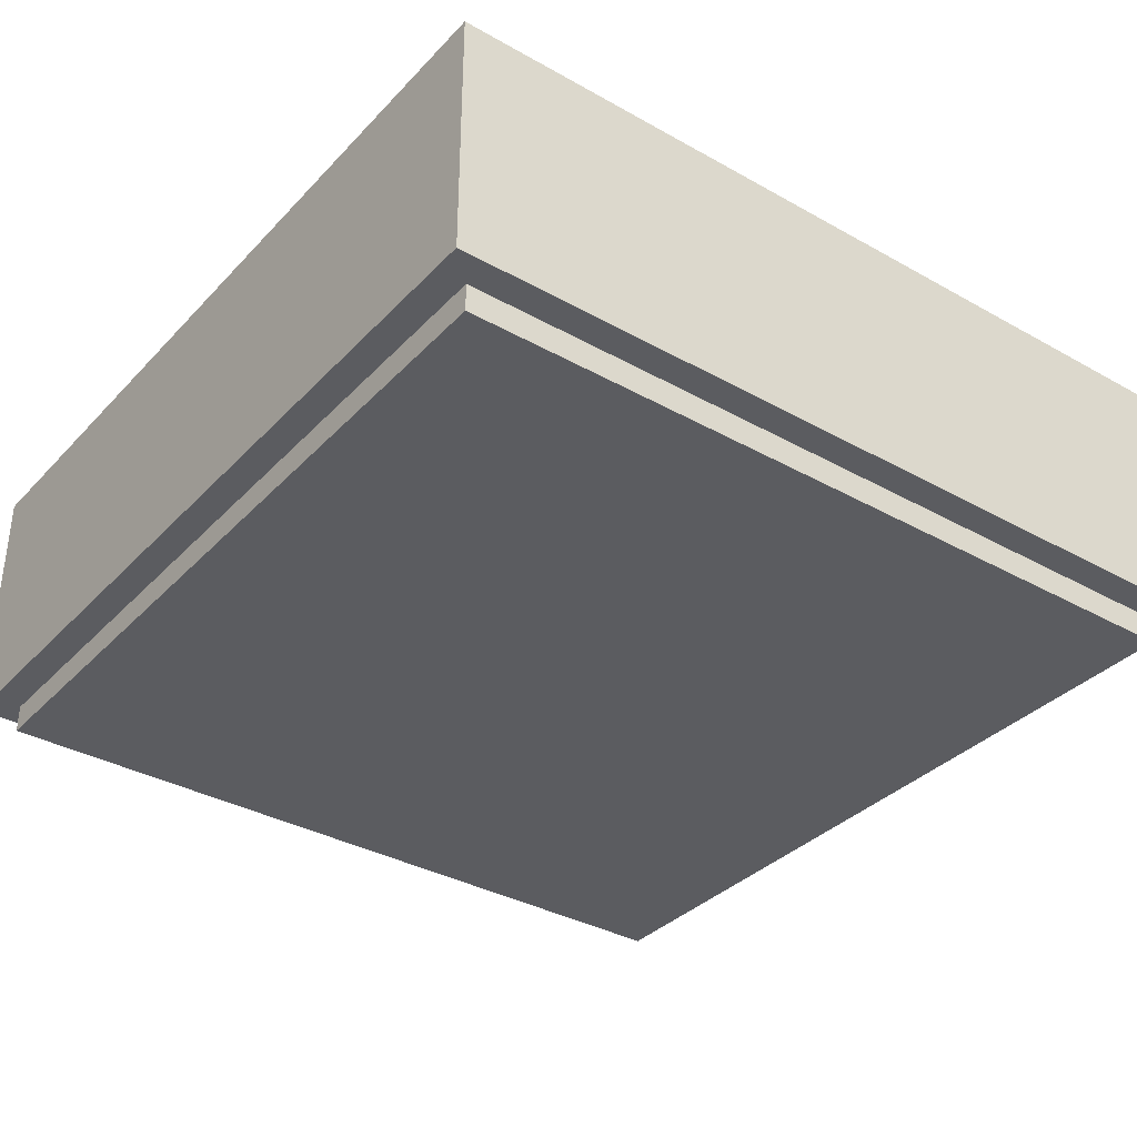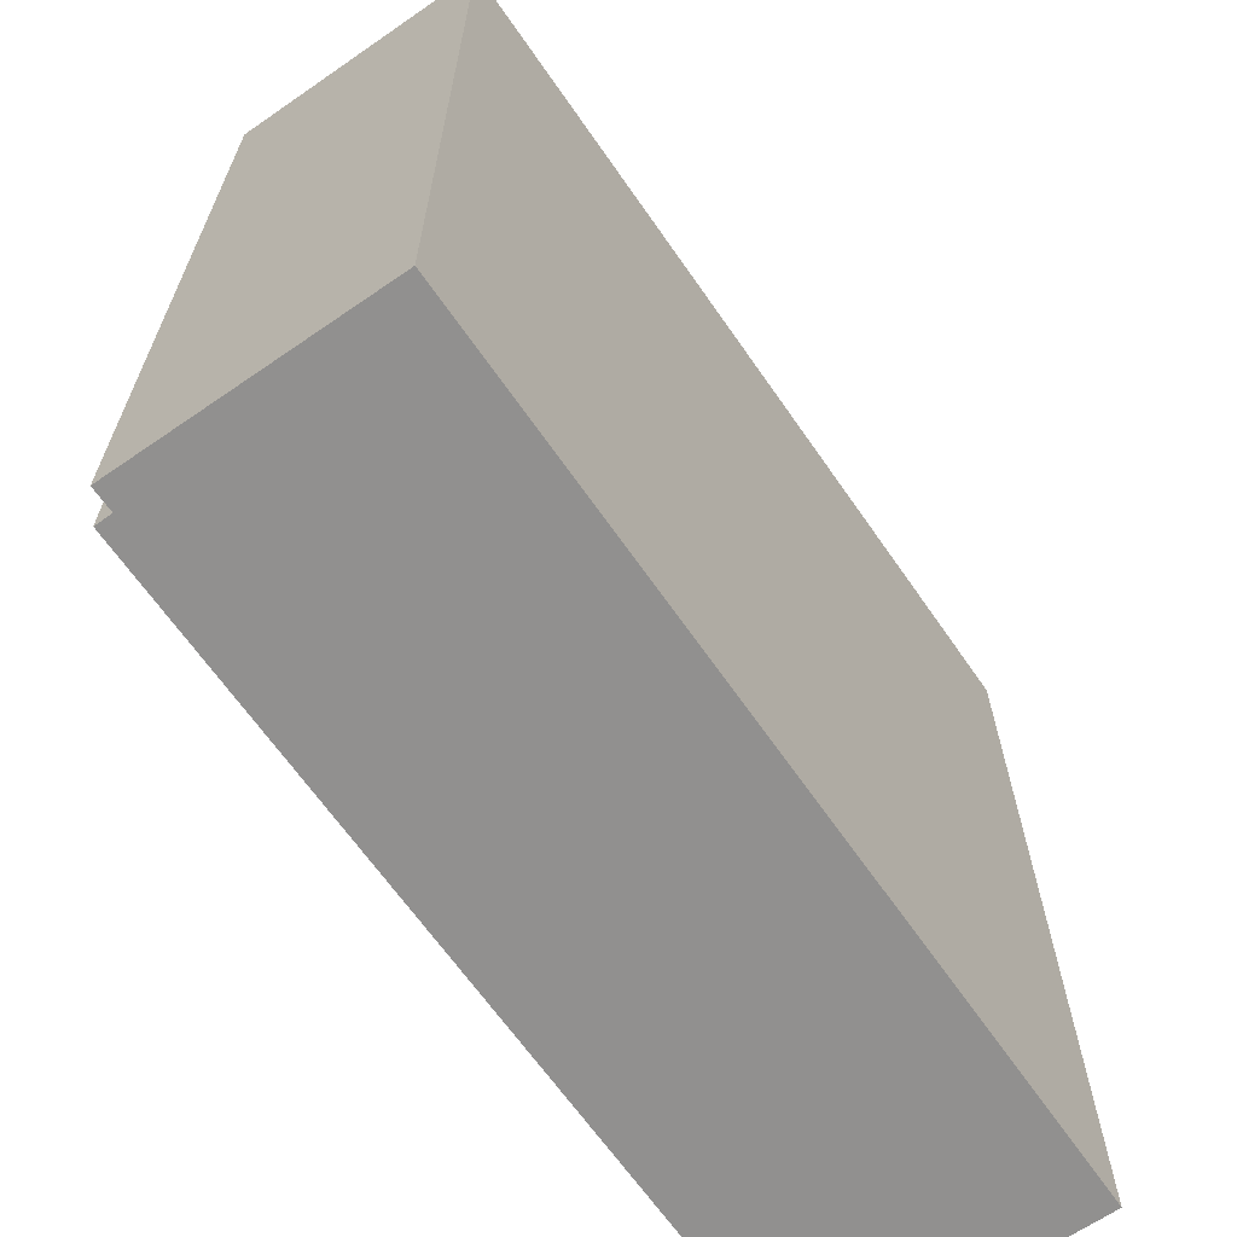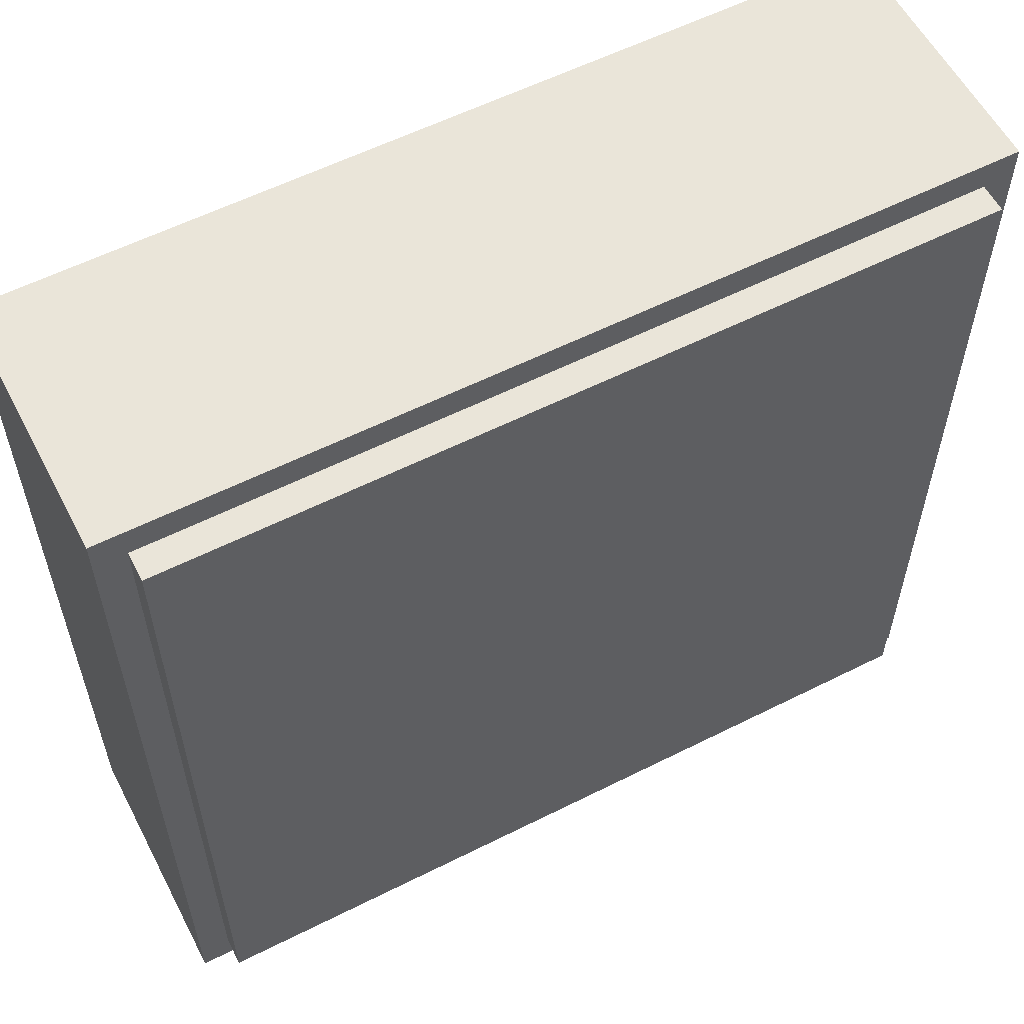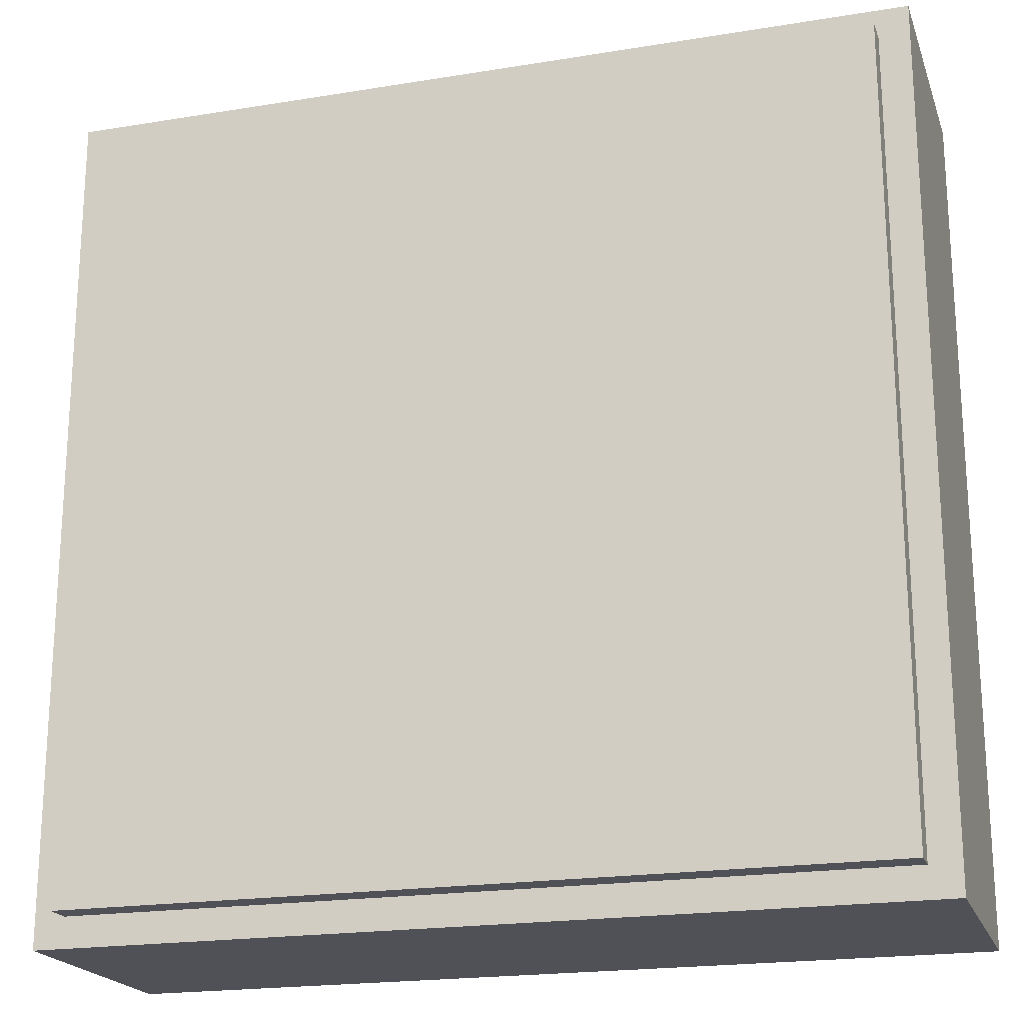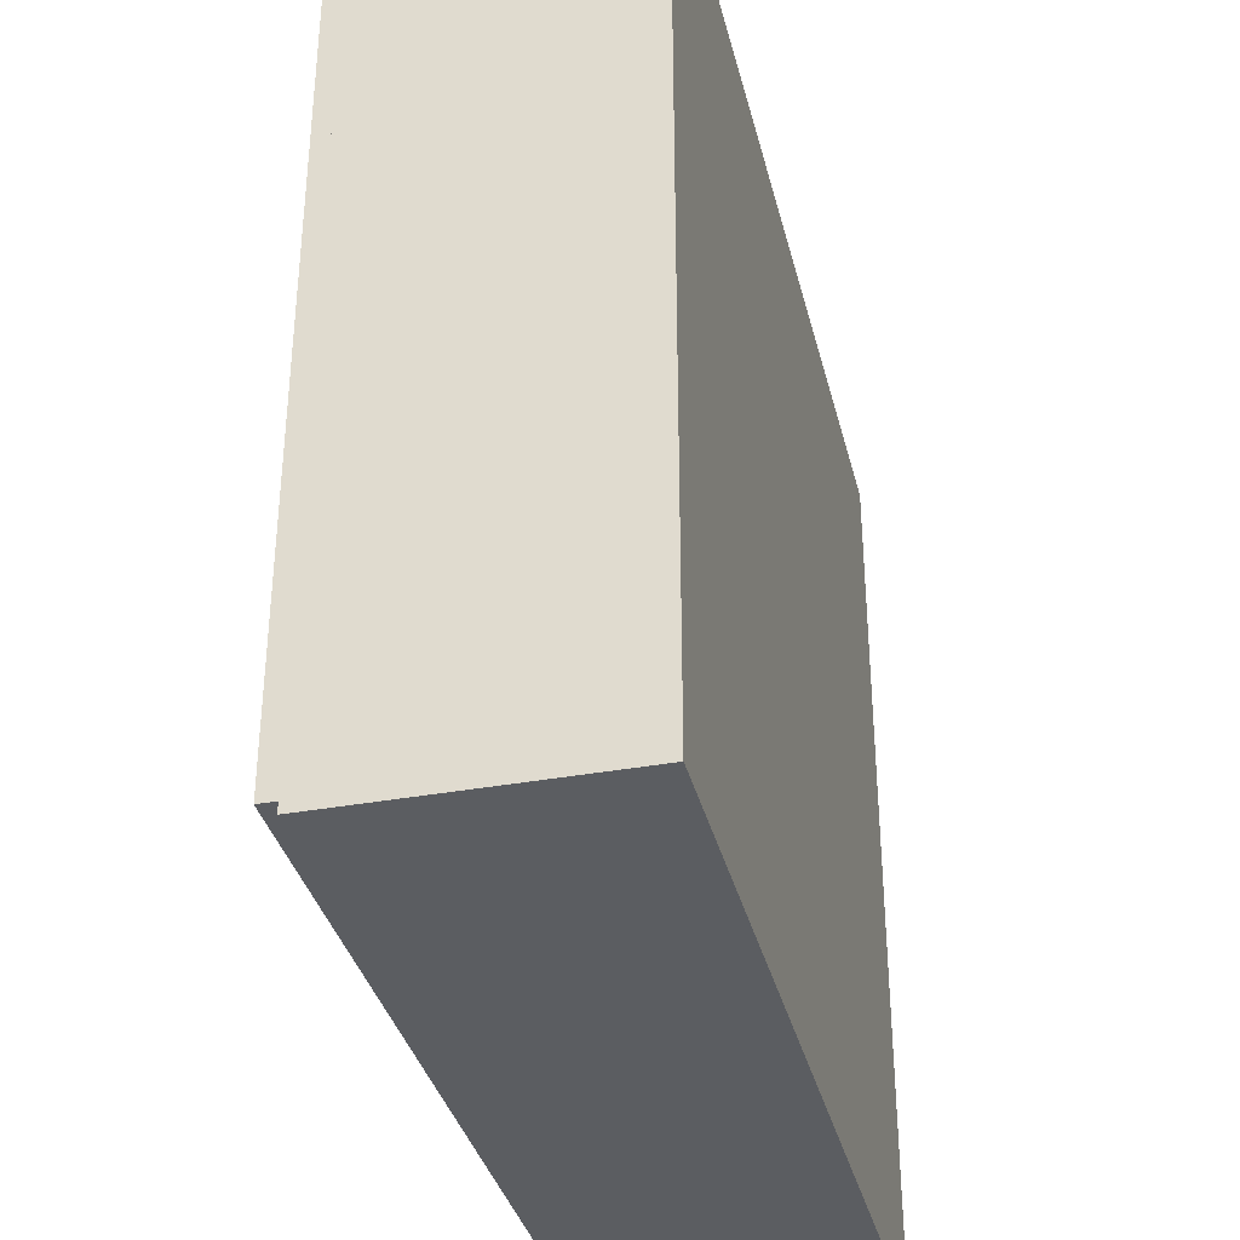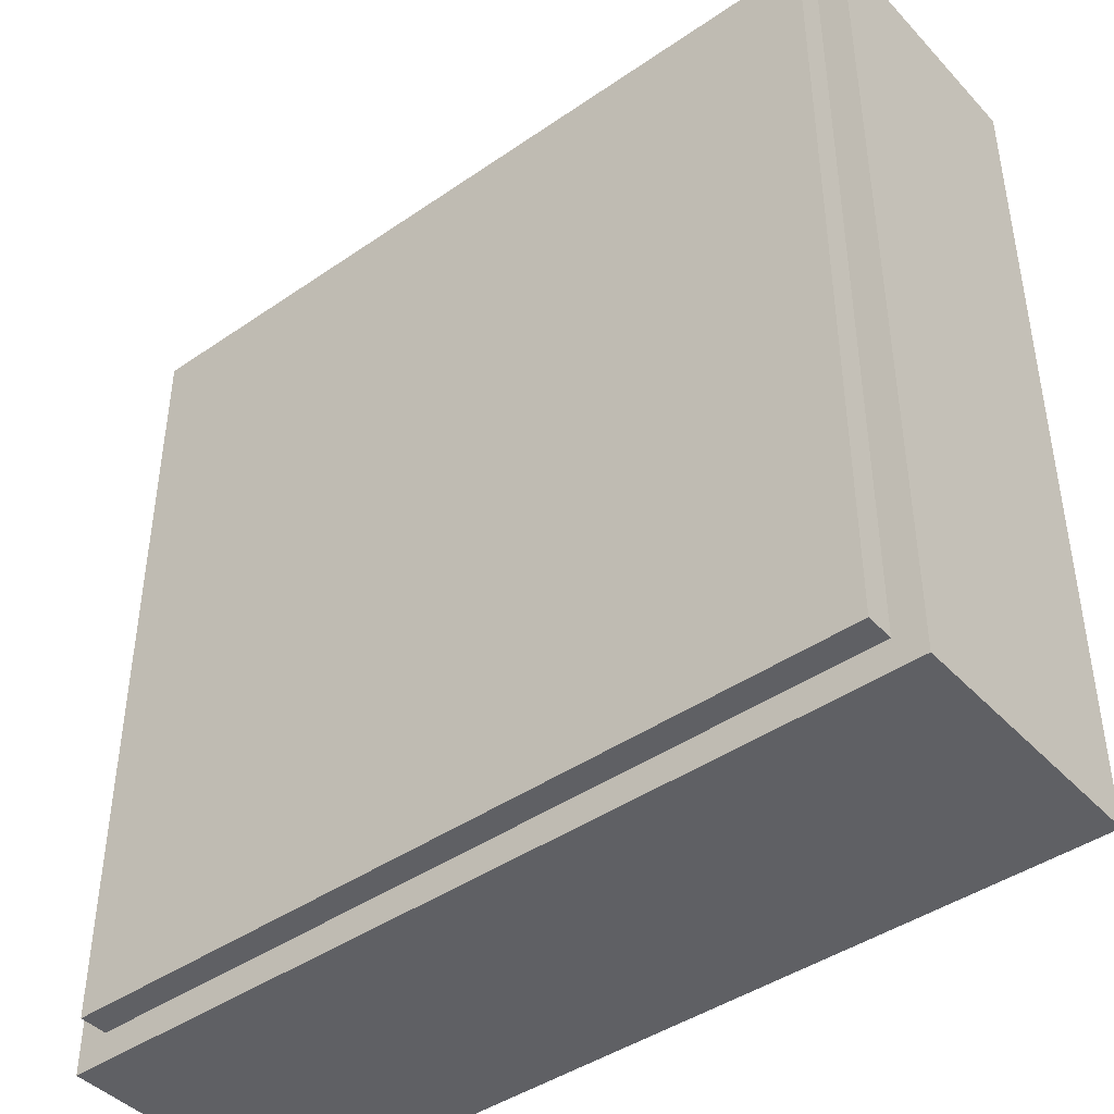
<metadata>
{"format":"obj","ext":"obj","renderer":"f3d","projection":"perspective","resolution":1024,"background":"white","views":[{"elev":-35.1,"azim":143.3,"up":"+Y"},{"elev":-65.7,"azim":124.7,"up":"+Z"},{"elev":58.1,"azim":-27.5,"up":"+Z"},{"elev":-20.3,"azim":16.6,"up":"+Z"},{"elev":-35.7,"azim":103.6,"up":"+Z"},{"elev":-43.2,"azim":39.2,"up":"+Z"}]}
</metadata>
<code>
g Mesh1 SHT25_Temperature_and_Humidity___I2C Controller2 Sensorbox2 Model
v 6.299 7.224 -19.89
v 6.137 7.175 -19.89
v 6.299 7.175 -19.89
f 1 2 3
v 6.137 7.224 -19.89
f 2 1 4
f 3 2 1
v 6.299 7.175 -20.05
f 2 5 3
v 6.137 7.175 -20.05
f 5 2 6
f 6 2 5
v 6.137 7.224 -20.05
f 2 7 6
f 7 2 4
f 4 2 7
f 4 1 2
f 1 7 4
v 6.299 7.224 -20.05
f 7 1 8
f 4 7 1
f 8 1 7
f 1 5 8
f 5 1 3
f 3 1 5
f 8 5 1
f 5 7 8
f 7 5 6
f 6 5 7
f 8 7 5
f 6 7 2
f 3 5 2
g Mesh2 SHT25_Temperature_and_Humidity___I2C Controller2 Sensorbox2 Model
l 5 3
l 8 5
l 7 8
l 7 6
l 4 7
l 1 4
l 1 3
l 8 1
l 3 2
l 2 6
l 4 2
l 6 5
g Mesh3 Node_MCU___soft_serial Controller2 Sensorbox2 Model
v 5.928 7.224 -20.08
v 5.766 7.175 -20.08
v 5.928 7.175 -20.08
f 9 10 11
v 5.766 7.224 -20.08
f 10 9 12
f 11 10 9
v 5.928 7.175 -20.24
f 10 13 11
v 5.766 7.175 -20.24
f 13 10 14
f 14 10 13
v 5.766 7.224 -20.24
f 10 15 14
f 15 10 12
f 12 10 15
f 12 9 10
f 9 15 12
v 5.928 7.224 -20.24
f 15 9 16
f 12 15 9
f 16 9 15
f 9 13 16
f 13 9 11
f 11 9 13
f 16 13 9
f 13 15 16
f 15 13 14
f 14 13 15
f 16 15 13
f 14 15 10
f 11 13 10
g Mesh4 Node_MCU___soft_serial Controller2 Sensorbox2 Model
l 16 9
l 15 16
l 12 15
l 12 10
l 9 12
l 9 11
l 13 11
l 14 13
l 10 14
l 11 10
l 15 14
l 16 13
g Mesh5 Sensor_to_Analog_A0_Wireless___Bluetooth___Software_Serial__ Controller2 Sensorbox2 Model
v 6.114 7.224 -19.89
v 5.952 7.175 -19.89
v 6.114 7.175 -19.89
f 17 18 19
v 5.952 7.224 -19.89
f 18 17 20
f 19 18 17
v 6.114 7.175 -20.05
f 18 21 19
v 5.952 7.175 -20.05
f 21 18 22
f 22 18 21
v 5.952 7.224 -20.05
f 18 23 22
f 23 18 20
f 20 18 23
f 20 17 18
f 17 23 20
v 6.114 7.224 -20.05
f 23 17 24
f 20 23 17
f 24 17 23
f 17 21 24
f 21 17 19
f 19 17 21
f 24 21 17
f 21 23 24
f 23 21 22
f 22 21 23
f 24 23 21
f 22 23 18
f 19 21 18
g Mesh6 Sensor_to_Analog_A0_Wireless___Bluetooth___Software_Serial__ Controller2 Sensorbox2 Model
l 22 21
l 23 22
l 20 23
l 17 20
l 17 19
l 24 17
l 23 24
l 24 21
l 21 19
l 19 18
l 20 18
l 18 22
g Mesh7 Camera___CSI_Interface Controller2 Sensorbox2 Model
v 5.766 7.224 -20.05
v 5.928 7.175 -20.05
v 5.766 7.175 -20.05
f 25 26 27
v 5.928 7.224 -20.05
f 26 25 28
f 27 26 25
v 5.766 7.175 -19.89
f 26 29 27
v 5.928 7.175 -19.89
f 29 26 30
f 27 29 26
f 29 25 27
v 5.766 7.224 -19.89
f 25 29 31
f 31 29 25
v 5.928 7.224 -19.89
f 29 32 31
f 32 29 30
f 30 29 32
f 30 26 29
f 26 32 30
f 32 26 28
f 30 32 26
f 28 26 32
f 28 25 26
f 25 32 28
f 32 25 31
f 31 25 32
f 28 32 25
f 31 32 29
f 27 25 29
g Mesh8 Camera___CSI_Interface Controller2 Sensorbox2 Model
l 25 28
l 25 27
l 31 25
l 31 29
l 32 31
l 28 32
l 28 26
l 27 26
l 29 27
l 30 29
l 26 30
l 32 30
g Mesh9 SIM7600___LTE___4G___UART2 Controller2 Sensorbox2 Model
v 6.137 7.224 -20.24
v 6.299 7.175 -20.24
v 6.137 7.175 -20.24
f 33 34 35
v 6.299 7.224 -20.24
f 34 33 36
f 35 34 33
v 6.137 7.175 -20.08
f 34 37 35
v 6.299 7.175 -20.08
f 37 34 38
f 35 37 34
f 37 33 35
v 6.137 7.224 -20.08
f 33 37 39
f 39 37 33
v 6.299 7.224 -20.08
f 37 40 39
f 40 37 38
f 38 37 40
f 38 34 37
f 34 40 38
f 40 34 36
f 38 40 34
f 36 34 40
f 36 33 34
f 33 40 36
f 40 33 39
f 39 33 40
f 36 40 33
f 39 40 37
f 35 33 37
g Mesh10 SIM7600___LTE___4G___UART2 Controller2 Sensorbox2 Model
l 36 40
l 33 36
l 33 35
l 39 33
l 40 39
l 40 38
l 34 38
l 35 34
l 37 35
l 39 37
l 38 37
l 36 34
g Mesh11 Relay_driver_for_exhaust_fan_control Controller2 Sensorbox2 Model
v 5.952 7.175 -20.08
v 6.114 7.175 -20.24
v 6.114 7.175 -20.08
f 41 42 43
v 5.952 7.175 -20.24
f 42 41 44
f 43 42 41
v 6.114 7.224 -20.08
f 42 45 43
v 6.114 7.224 -20.24
f 45 42 46
f 43 45 42
f 45 41 43
v 5.952 7.224 -20.08
f 41 45 47
f 47 45 41
f 47 46 45
v 5.952 7.224 -20.24
f 46 47 48
f 45 46 47
f 46 42 45
f 42 48 46
f 48 42 44
f 46 48 42
f 48 47 46
f 48 41 47
f 41 48 44
f 47 41 48
f 44 48 41
f 44 42 48
f 44 41 42
f 43 41 45
g Mesh12 Relay_driver_for_exhaust_fan_control Controller2 Sensorbox2 Model
l 47 48
l 47 41
l 45 47
l 46 45
l 48 46
l 48 44
l 41 44
l 43 41
l 42 43
l 44 42
l 46 42
l 45 43
g Mesh13 Controller2 Sensorbox2 Model
v 5.766 7.24 -20.24
v 6.137 7.224 -20.24
f 49 50 15
v 6.137 7.24 -20.24
f 50 49 51
f 15 50 49
f 50 31 15
v 6.299 7.224 -19.89
f 31 50 52
f 15 31 50
f 31 49 15
v 5.766 7.24 -19.89
f 49 31 53
f 53 31 49
v 6.299 7.24 -19.89
f 31 54 53
f 54 31 52
f 52 31 54
f 52 50 31
v 6.299 7.224 -20.24
f 52 50 55
f 55 50 52
f 51 55 50
v 6.299 7.24 -20.24
f 55 51 56
f 50 55 51
f 56 51 55
f 51 54 56
f 49 54 51
f 54 49 53
f 53 49 54
f 51 54 49
f 56 54 51
f 54 55 56
f 55 54 52
f 52 54 55
f 56 55 54
f 51 49 50
f 53 54 31
f 15 49 31
g Mesh14 Controller2 Sensorbox2 Model
l 31 53
l 31 15
l 52 31
l 55 52
l 50 55
l 15 50
l 15 49
l 53 49
l 54 53
l 56 54
l 51 56
l 50 51
l 49 51
l 55 56
l 52 54
g Mesh15 Sensorbox2 Model
v 6.563 7.224 -20.49
v 6.563 6.959 -19.56
v 6.563 7.224 -19.56
f 57 58 59
v 6.563 6.959 -20.49
f 58 57 60
f 59 58 57
v 5.633 6.959 -19.56
f 61 59 58
v 5.633 7.224 -19.56
f 59 61 62
f 58 59 61
f 62 61 59
v 5.633 6.959 -20.49
f 63 62 61
v 5.633 7.224 -20.49
f 62 63 64
f 61 62 63
f 64 63 62
f 63 57 64
f 57 63 60
f 60 63 57
v 5.633 6.927 -20.49
f 60 65 63
v 6.563 6.927 -20.49
f 65 60 66
f 66 60 65
f 58 66 60
v 6.563 6.927 -19.56
f 66 58 67
f 67 58 66
v 5.633 6.927 -19.56
f 58 68 67
f 68 58 61
f 67 68 58
f 68 66 67
f 66 68 65
f 65 68 66
f 68 63 65
f 63 68 61
f 61 68 63
f 61 58 68
v 6.598 6.959 -19.52
f 69 61 58
v 5.598 6.959 -19.52
f 70 61 69
f 61 70 63
f 69 61 70
f 58 61 69
v 6.598 6.959 -20.52
f 69 58 71
f 71 58 69
f 60 71 58
f 63 71 60
v 5.598 6.959 -20.52
f 63 72 71
f 72 63 70
f 70 63 72
f 63 70 61
f 71 72 63
v 5.598 7.261 -20.52
f 73 71 72
v 6.598 7.261 -20.52
f 71 73 74
f 72 71 73
f 74 73 71
v 6.598 7.261 -19.52
f 73 75 74
v 5.598 7.261 -19.52
f 75 73 76
f 76 73 75
f 73 70 76
f 70 73 72
f 76 70 73
f 70 75 76
f 75 70 69
f 69 70 75
f 76 75 70
f 71 75 69
f 75 71 74
f 69 75 71
f 74 71 75
f 74 75 73
f 72 73 70
f 60 71 63
f 58 71 60
f 60 57 58
f 60 66 58
f 63 65 60
f 65 63 68
f 67 66 68
f 64 57 63
g Mesh16 Sensorbox2 Model
l 62 64
l 59 62
l 58 59
l 60 58
l 60 57
l 63 60
l 61 63
l 61 68
l 58 61
l 58 67
l 68 67
l 65 68
l 63 65
l 63 64
l 64 57
l 57 59
l 66 65
l 60 66
l 67 66
l 61 62
g Mesh17 Sensorbox2 Model
l 71 72
l 69 71
l 70 69
l 72 70
l 73 72
l 73 76
l 74 73
l 74 71
l 75 74
l 76 75
l 76 70
l 75 69

</code>
